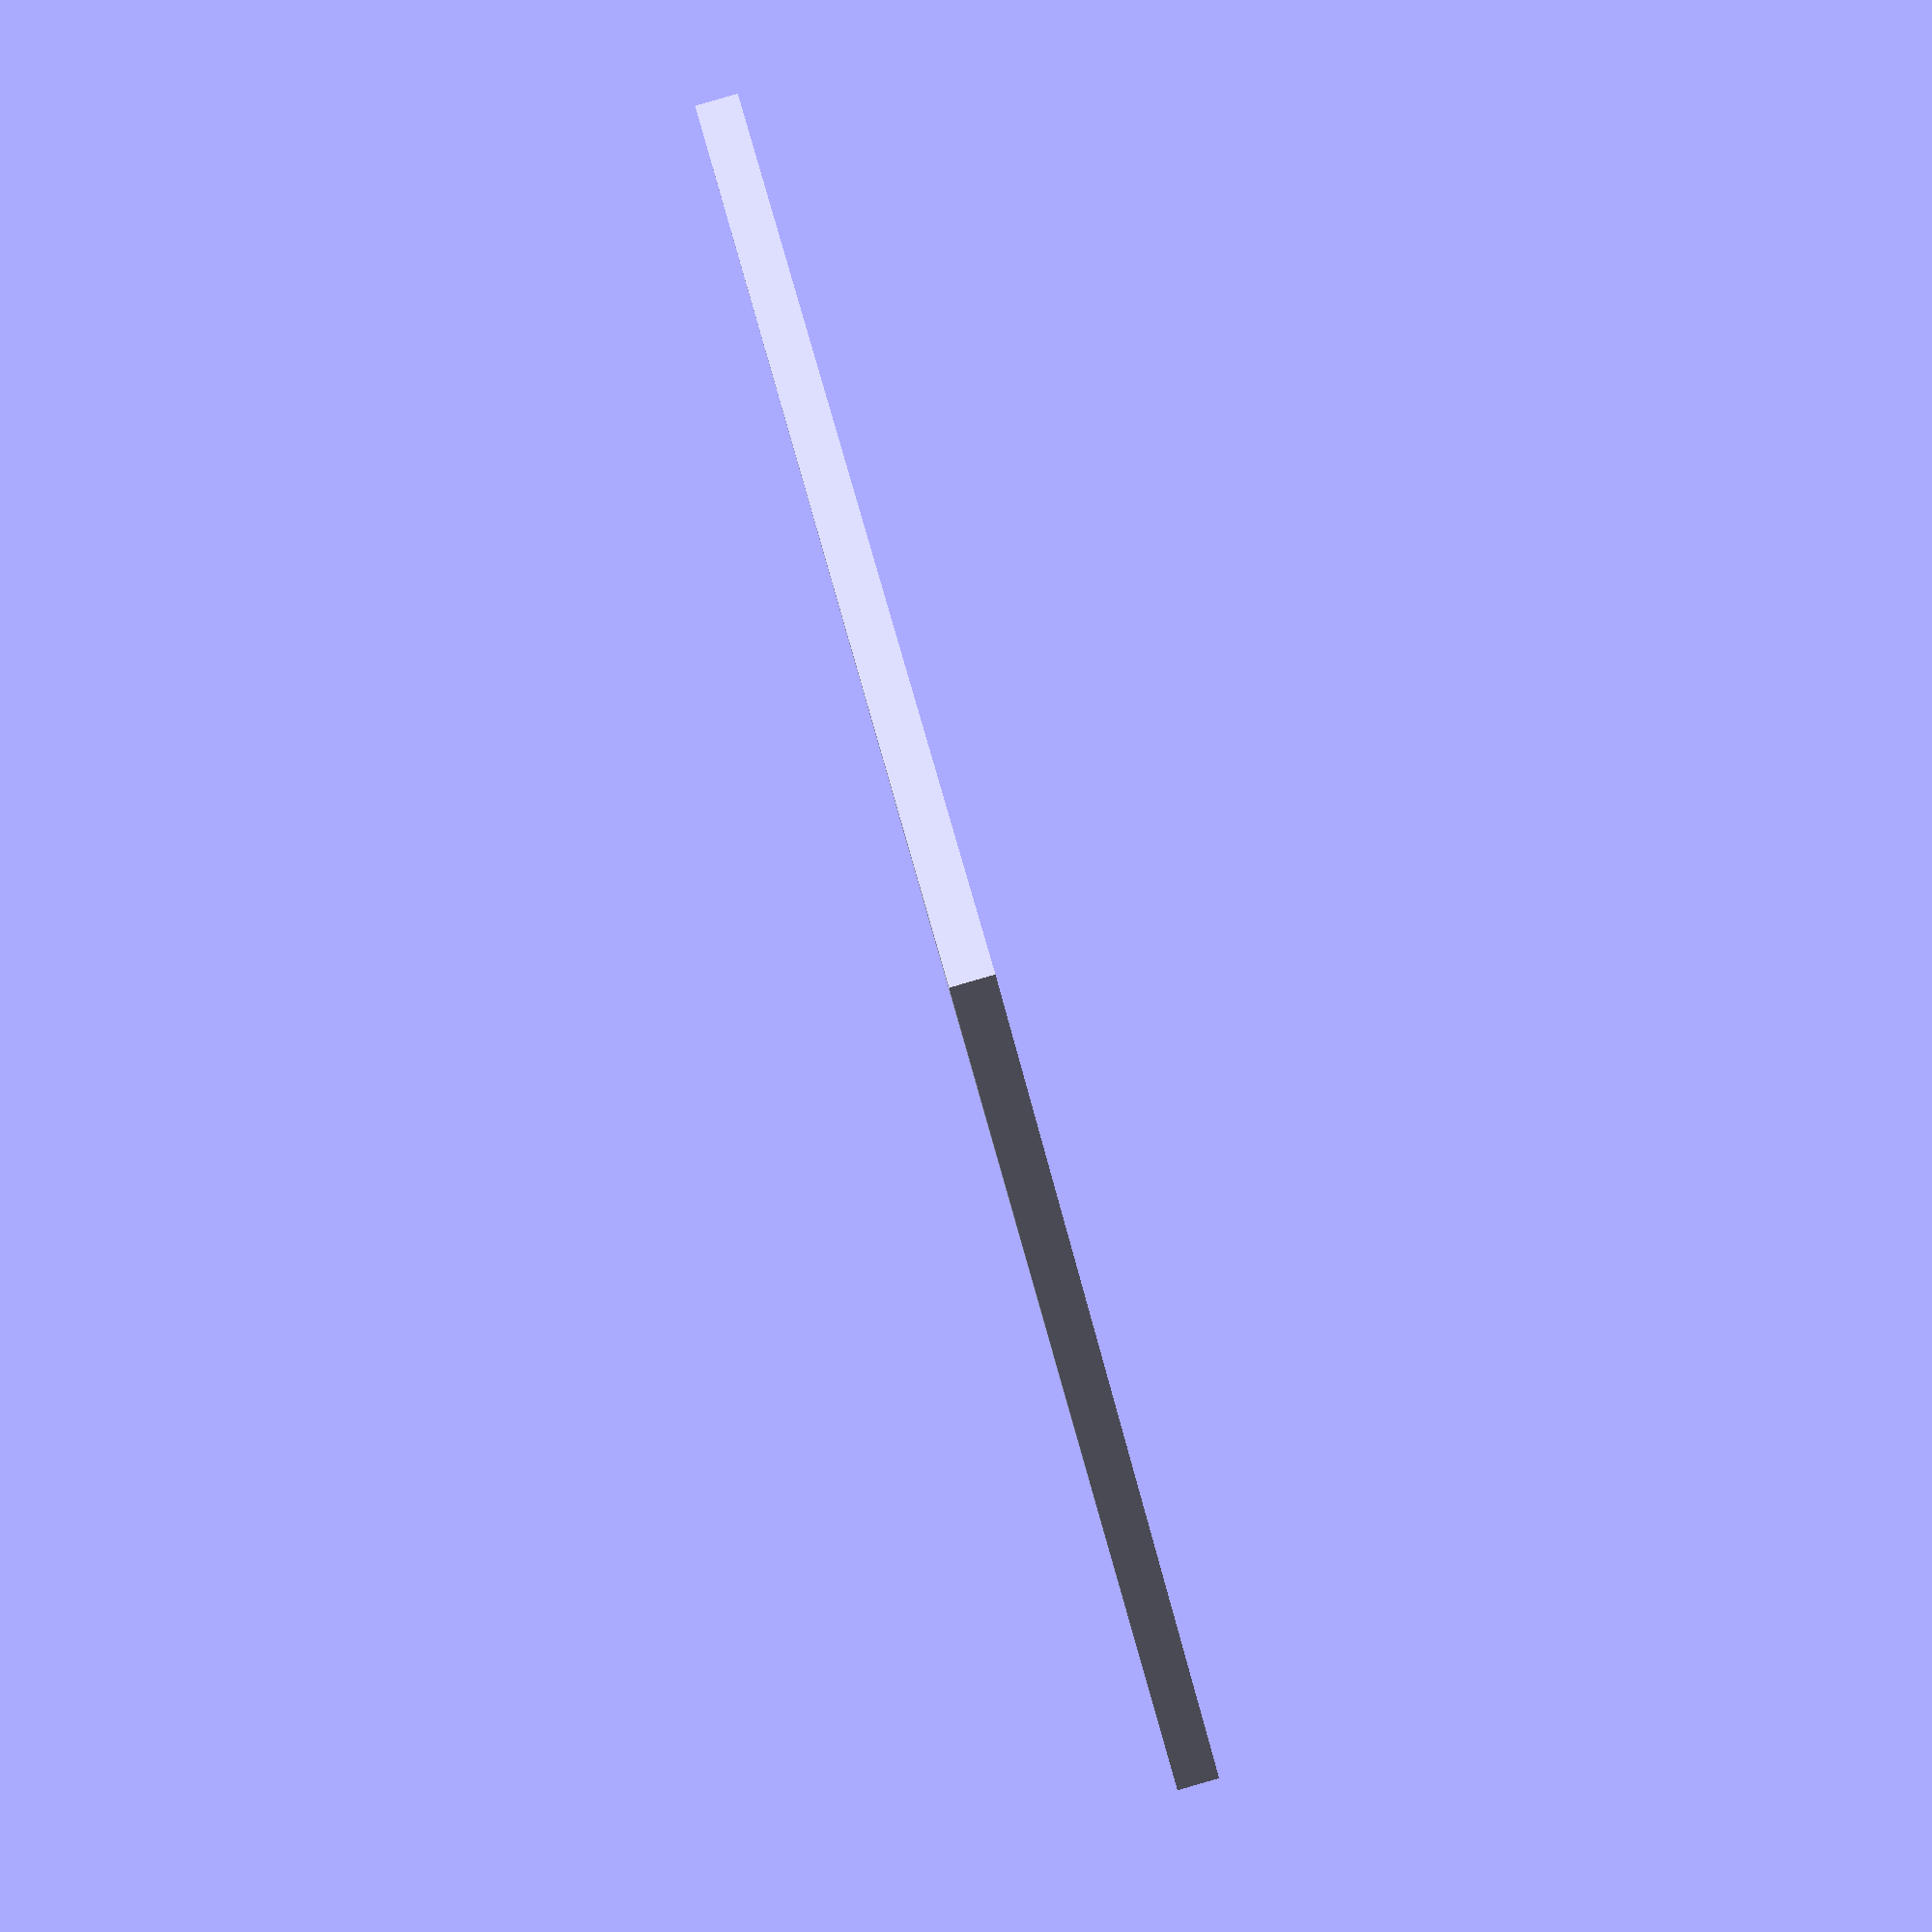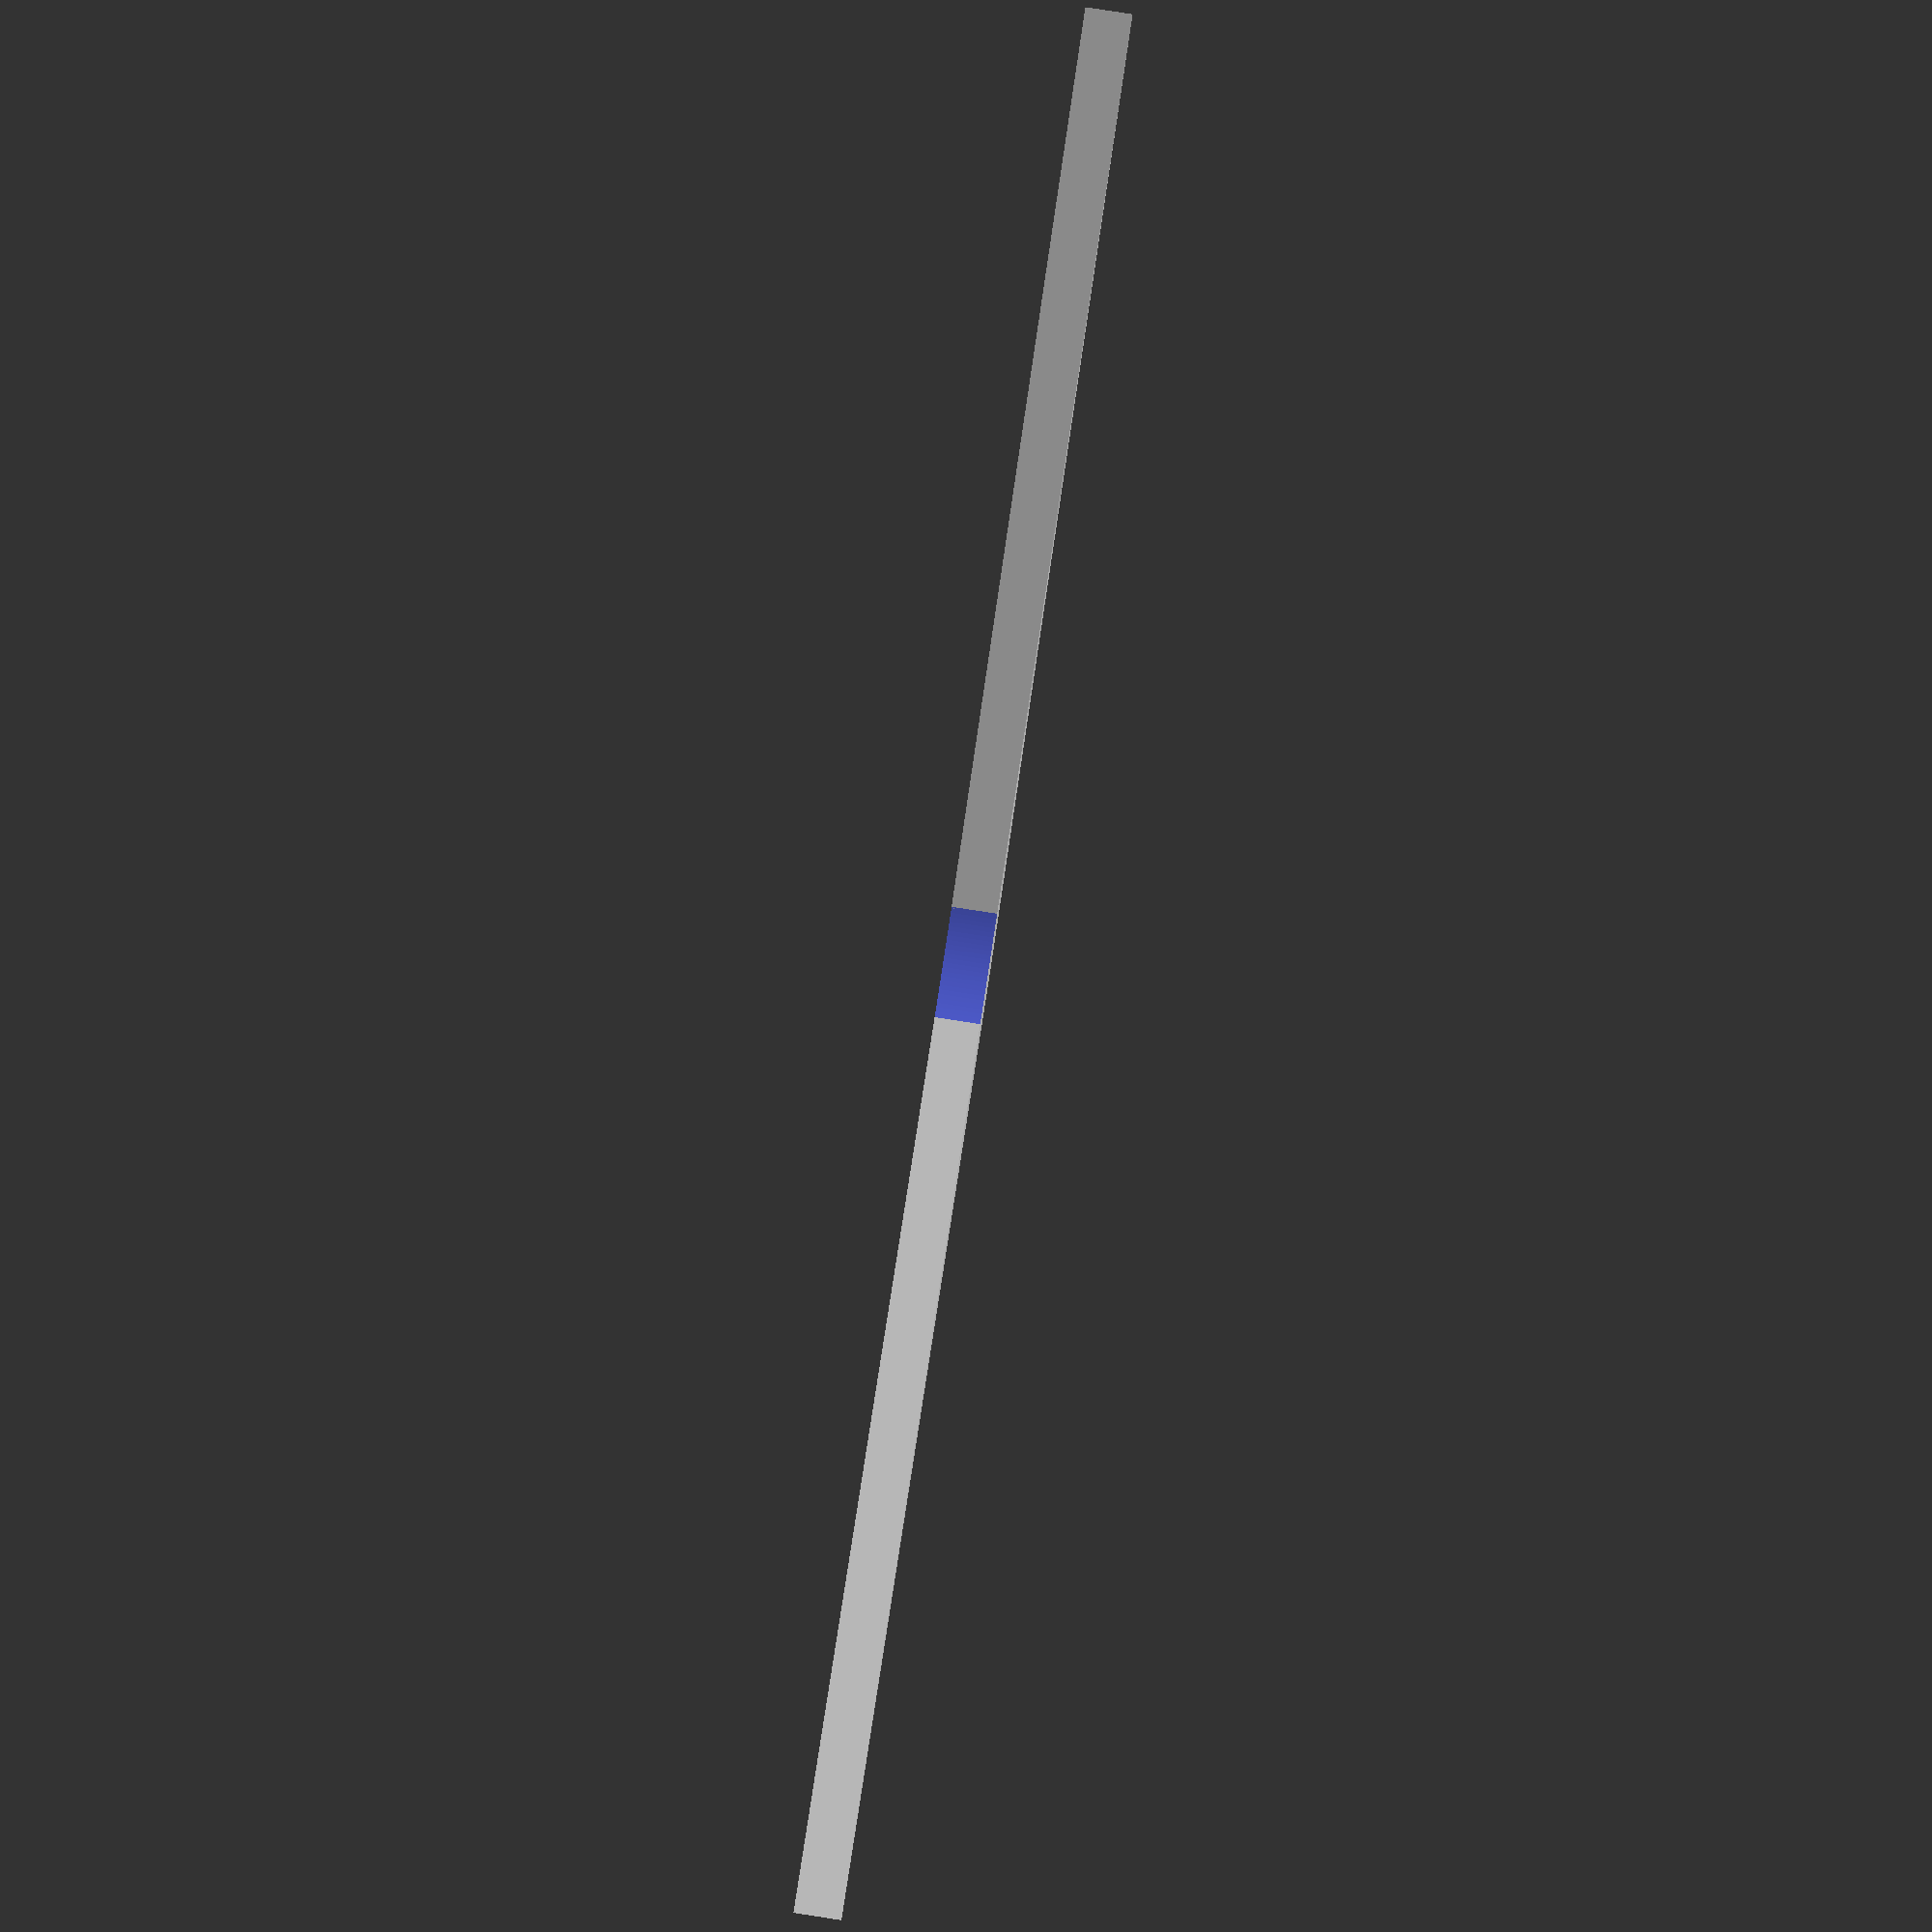
<openscad>
// Unit of length: Unit.MM
$fa = 1.0;
$fs = 0.1;

union()
{
   polygon(points = [[0.0, 10.0], [20.0, 0.0], [0.0, 5.0], [-20.0, 0.0]]);
   translate(v = [0.0, 5.0])
   {
      difference()
      {
         polygon(points = [[0.0, 0.01], [1.2227, -0.3032], [-1.2227, -0.3032]], convexity = 2);
         translate(v = [0.0, -5.1539])
         {
            circle(d = 10.0, $fn = 316);
         }
      }
   }
}

</openscad>
<views>
elev=91.6 azim=174.6 roll=286.0 proj=p view=wireframe
elev=274.9 azim=182.6 roll=98.7 proj=p view=solid
</views>
